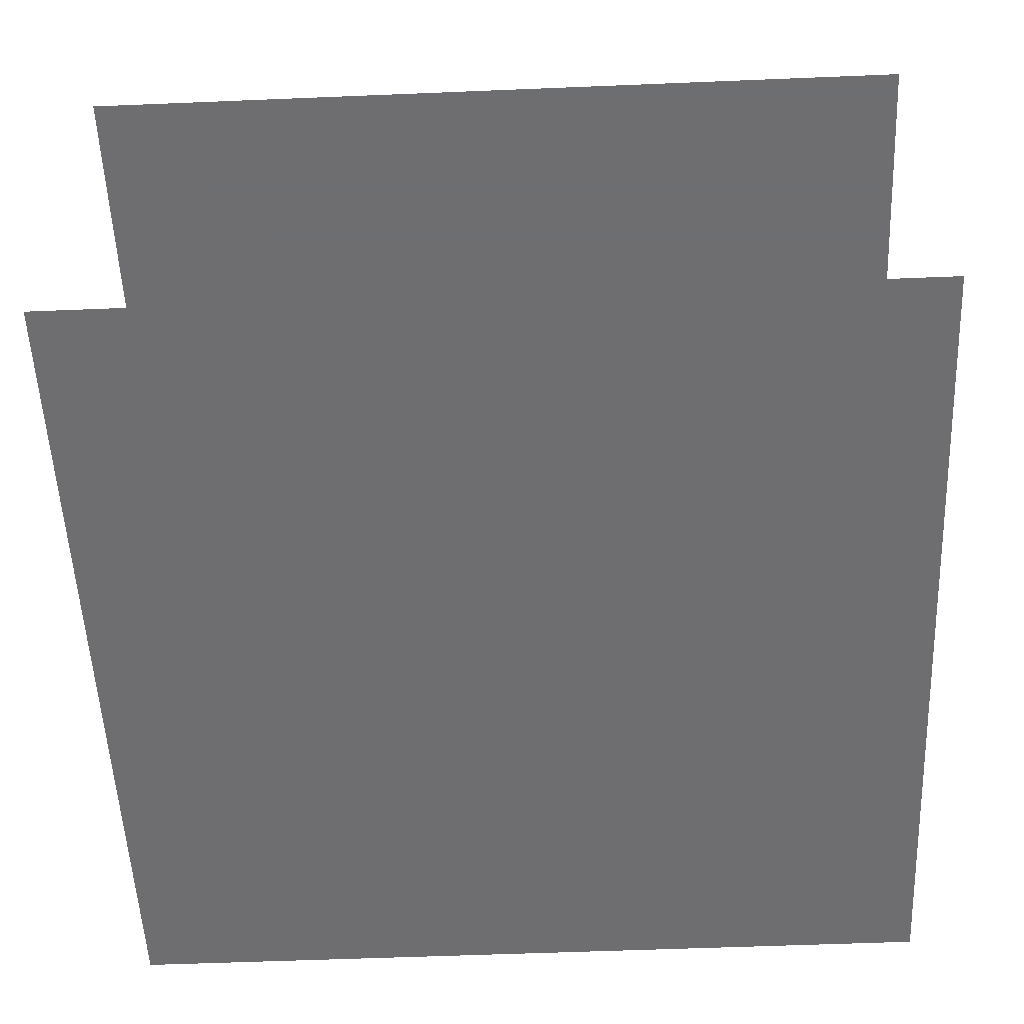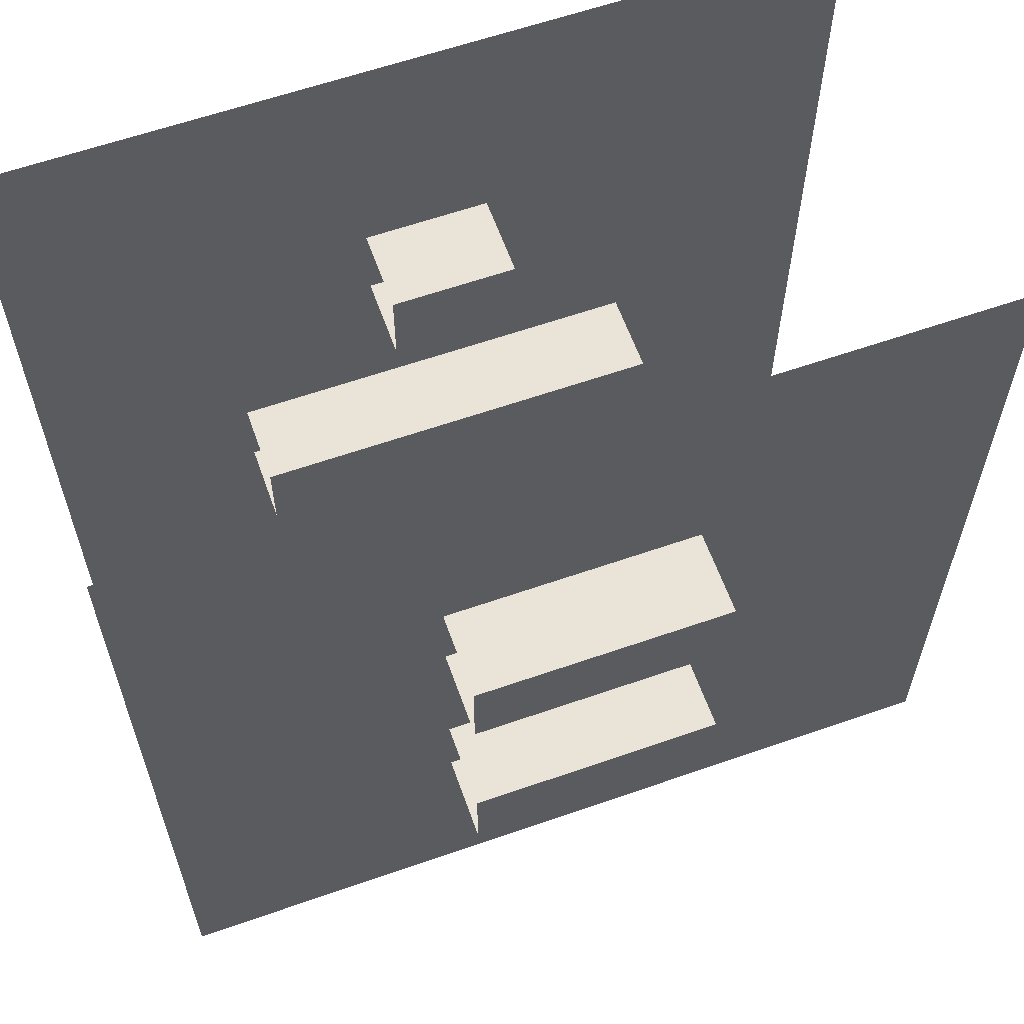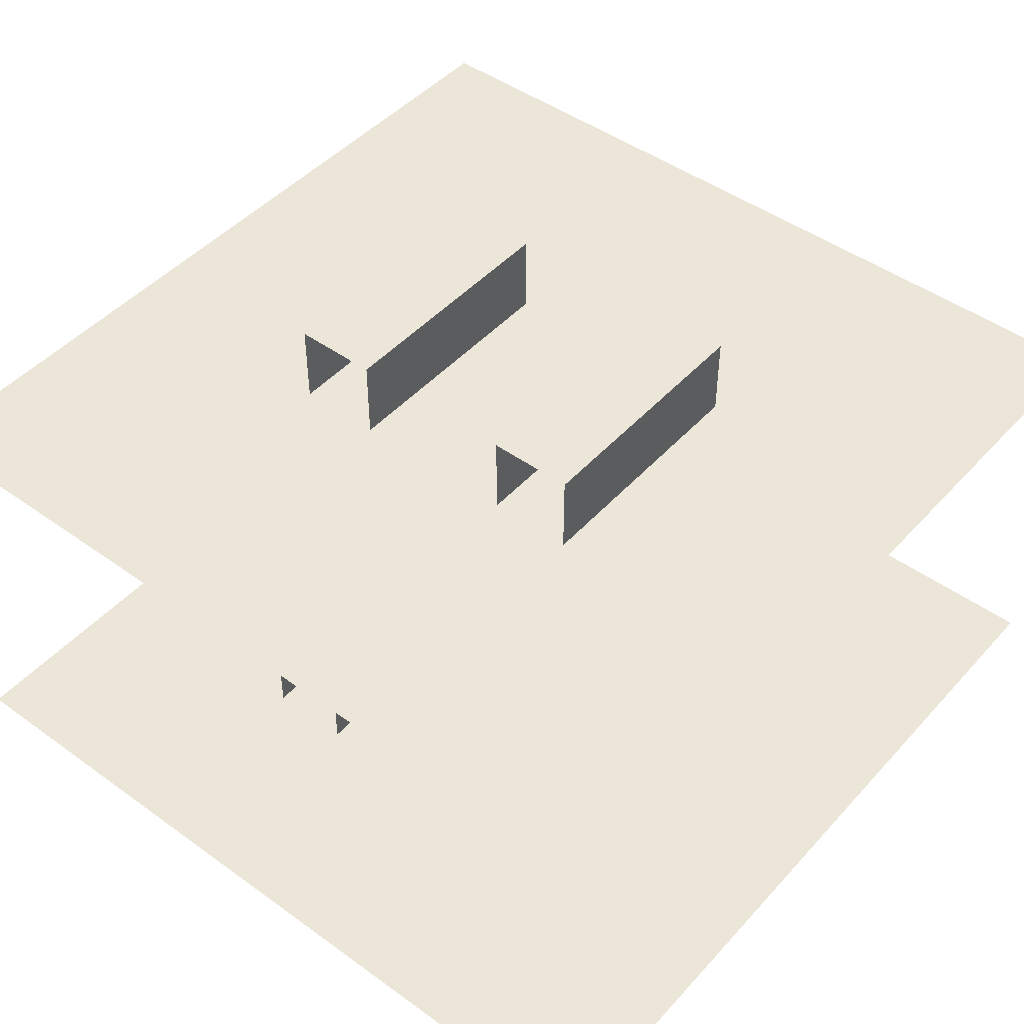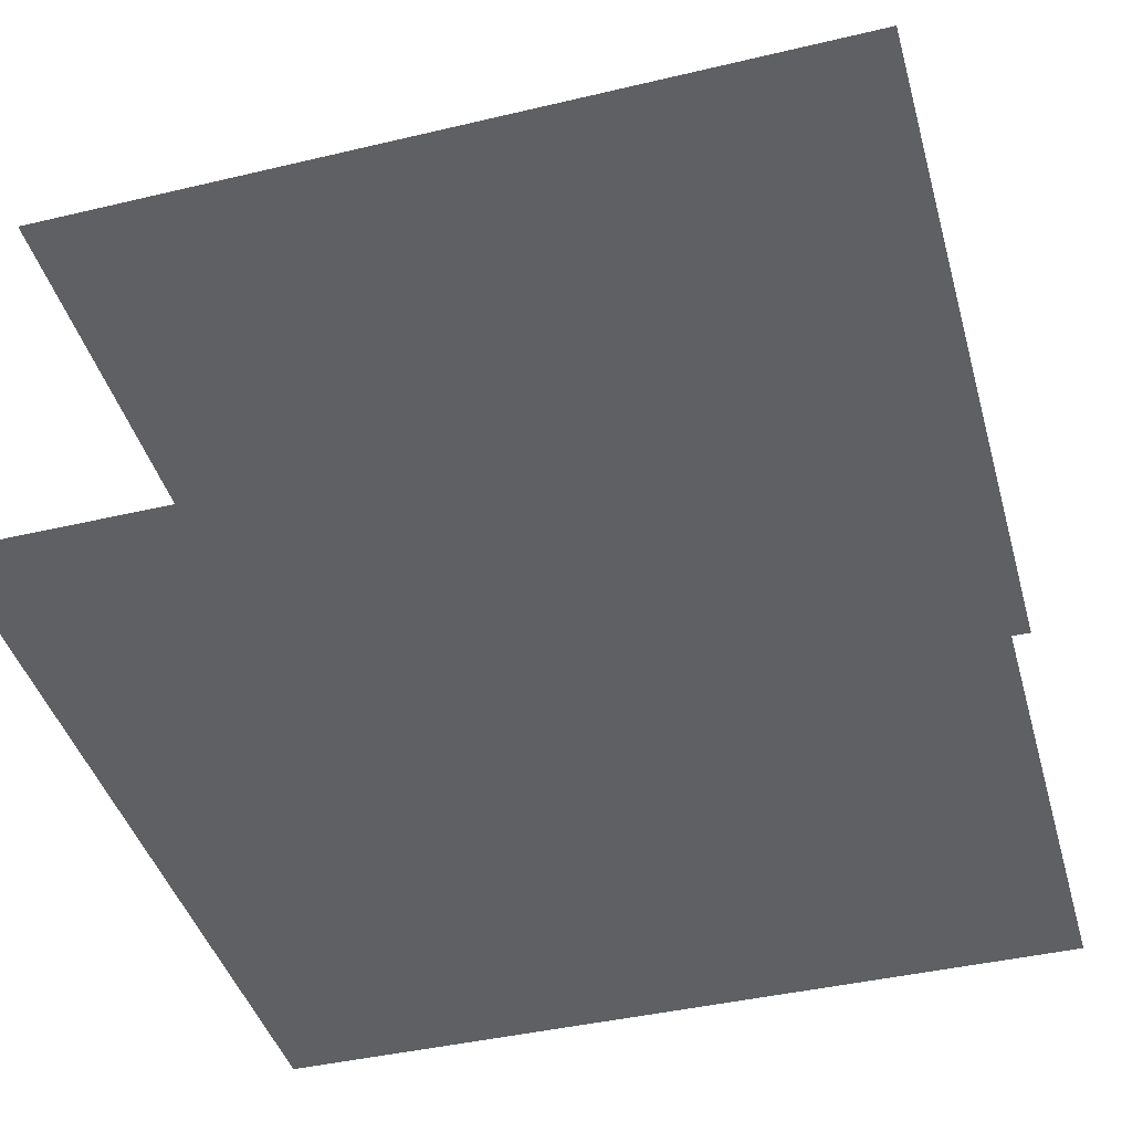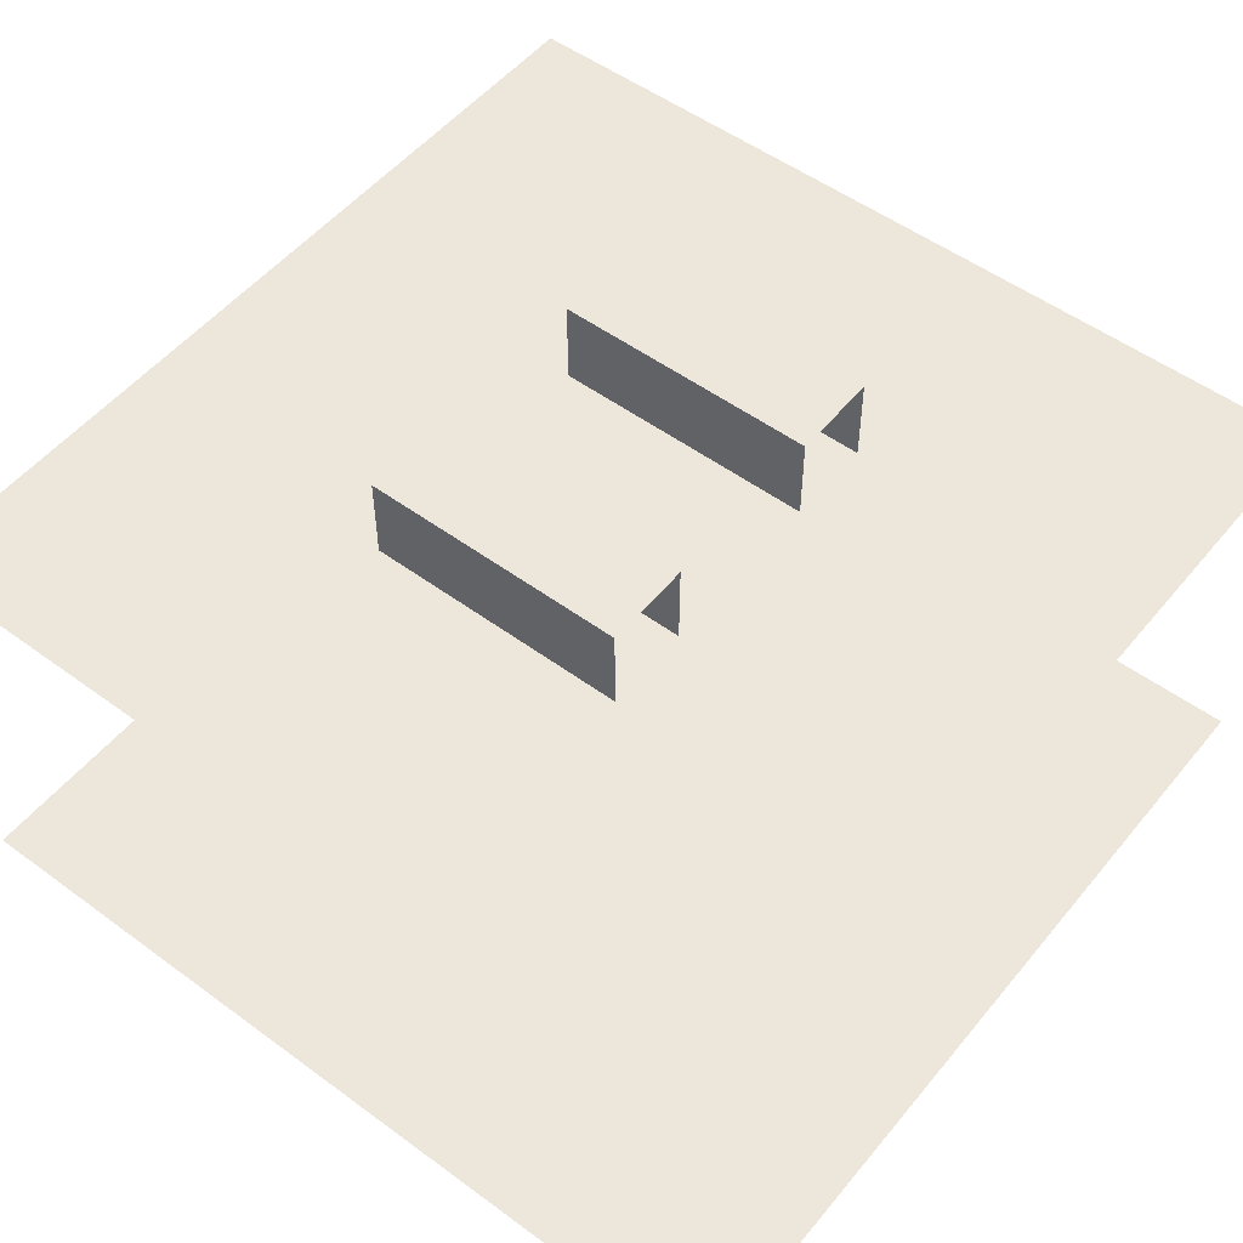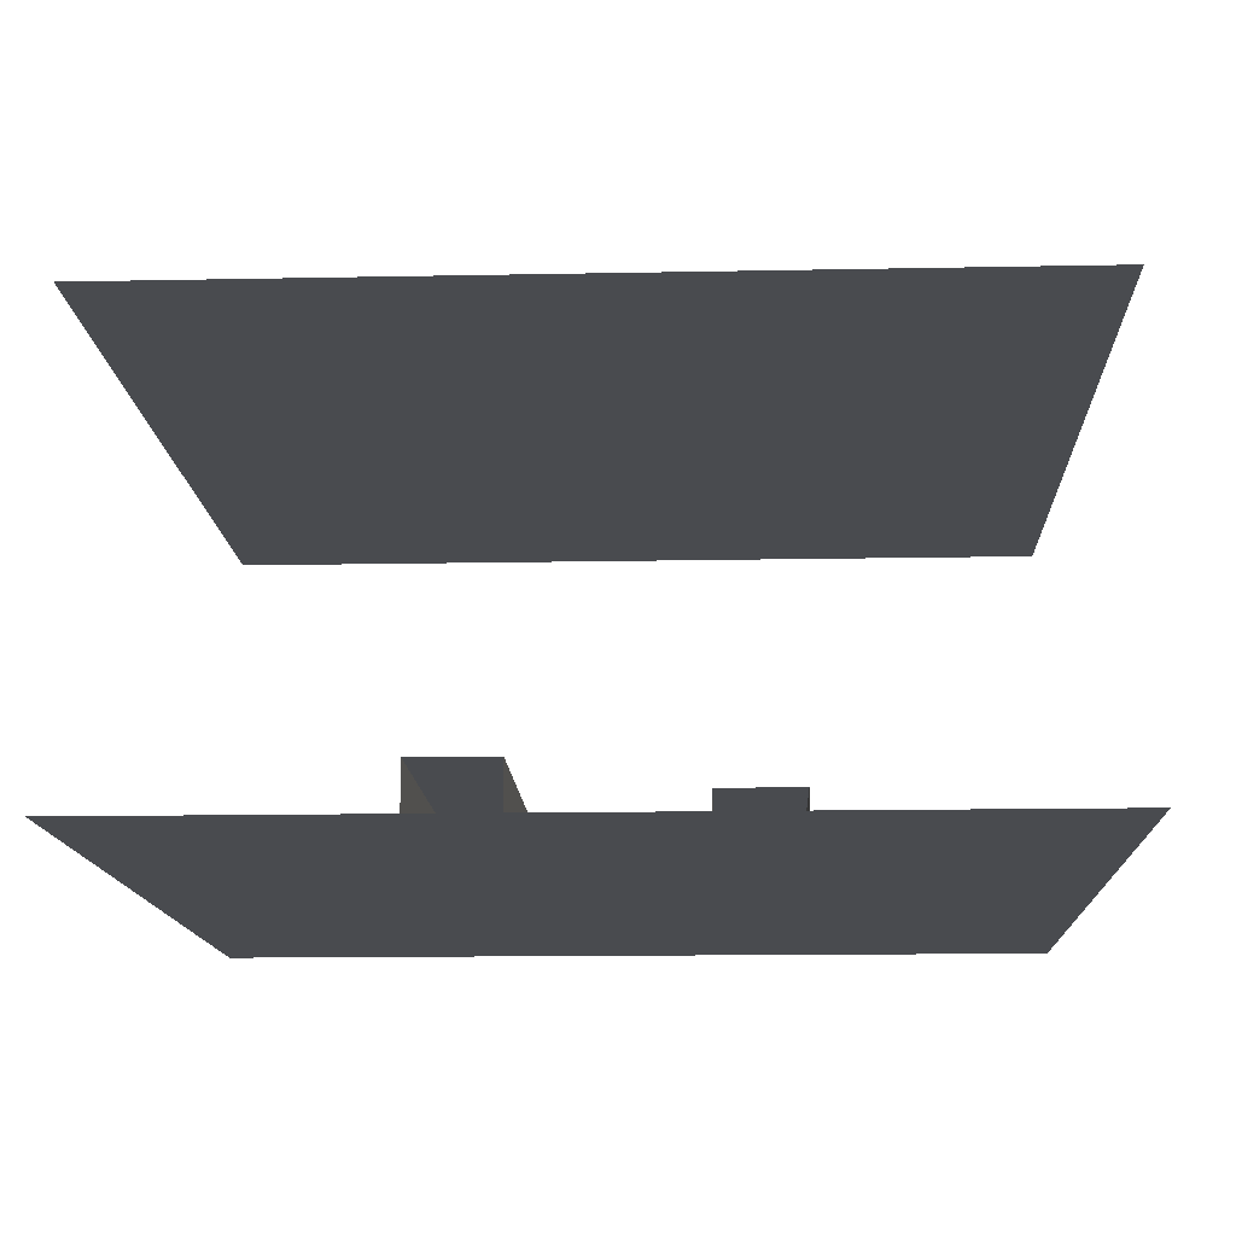
<metadata>
{"format":"obj","ext":"obj","renderer":"f3d","projection":"perspective","resolution":1024,"background":"white","views":[{"elev":-54.4,"azim":-177.5,"up":"+Y"},{"elev":61.2,"azim":160.4,"up":"+Z"},{"elev":46.5,"azim":-50.6,"up":"+Y"},{"elev":-42.8,"azim":105.7,"up":"+Y"},{"elev":52.5,"azim":-141.7,"up":"+Y"},{"elev":-14.1,"azim":-87.5,"up":"+Y"}]}
</metadata>
<code>
o Plane.002
v -3 0 -4
v 3 0 -4
v -3 2 -4
v 3 2 -4
v -3 2 -2
v 3 2 -2
v -3 0 -2
v 3 0 -2
v -10 -0 10
v 10 -0 10
v -10 -0 -10
v 10 -0 -10
v -3 -0 2
v 3 -0 2
v -3 2 2
v 3 2 2
v -3 2 4
v 3 2 4
v -3 0 4
v 3 0 4
v -5 -10 -4
v 5 -10 -4
v -5 -8 -4
v 5 -8 -4
v -5 -8 -2
v 5 -8 -2
v -5 -10 -2
v 5 -10 -2
v -10 -10 10
v 10 -10 10
v -10 -10 -10
v 10 -10 -10
v -1.5 -10 2
v 1.5 -10 2
v -1.5 -8 2
v 1.5 -8 2
v -1.5 -8 4
v 1.5 -8 4
v -1.5 -10 4
v 1.5 -10 4
f 10 12 9
f 11 9 12
f 14 13 16
f 15 16 13
f 20 17 19
f 17 20 18
f 18 16 17
f 15 17 16
f 2 1 4
f 3 4 1
f 3 5 4
f 6 4 5
f 5 8 6
f 8 5 7
f 30 32 29
f 31 29 32
f 34 36 33
f 35 33 36
f 40 39 37
f 37 38 40
f 38 37 36
f 35 36 37
f 22 24 21
f 23 21 24
f 23 24 25
f 26 25 24
f 25 26 28
f 28 27 25

</code>
